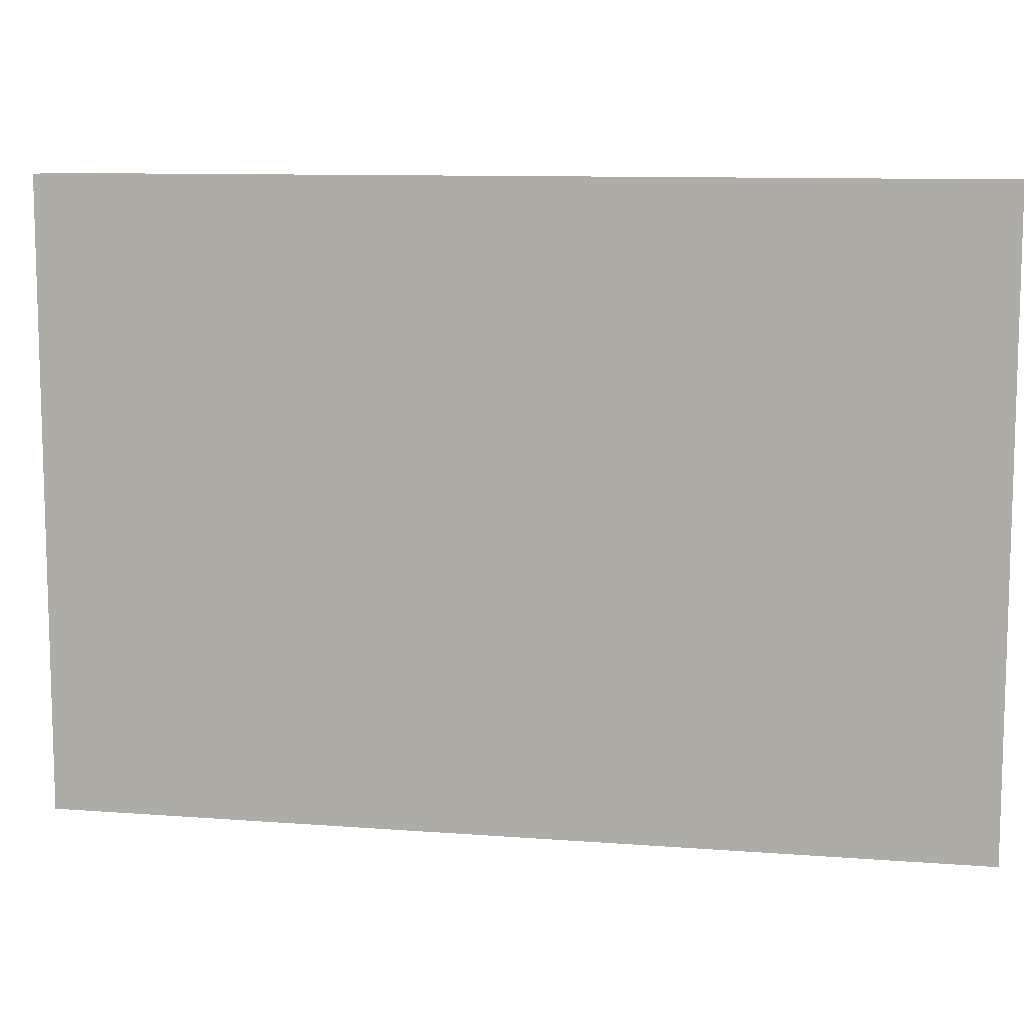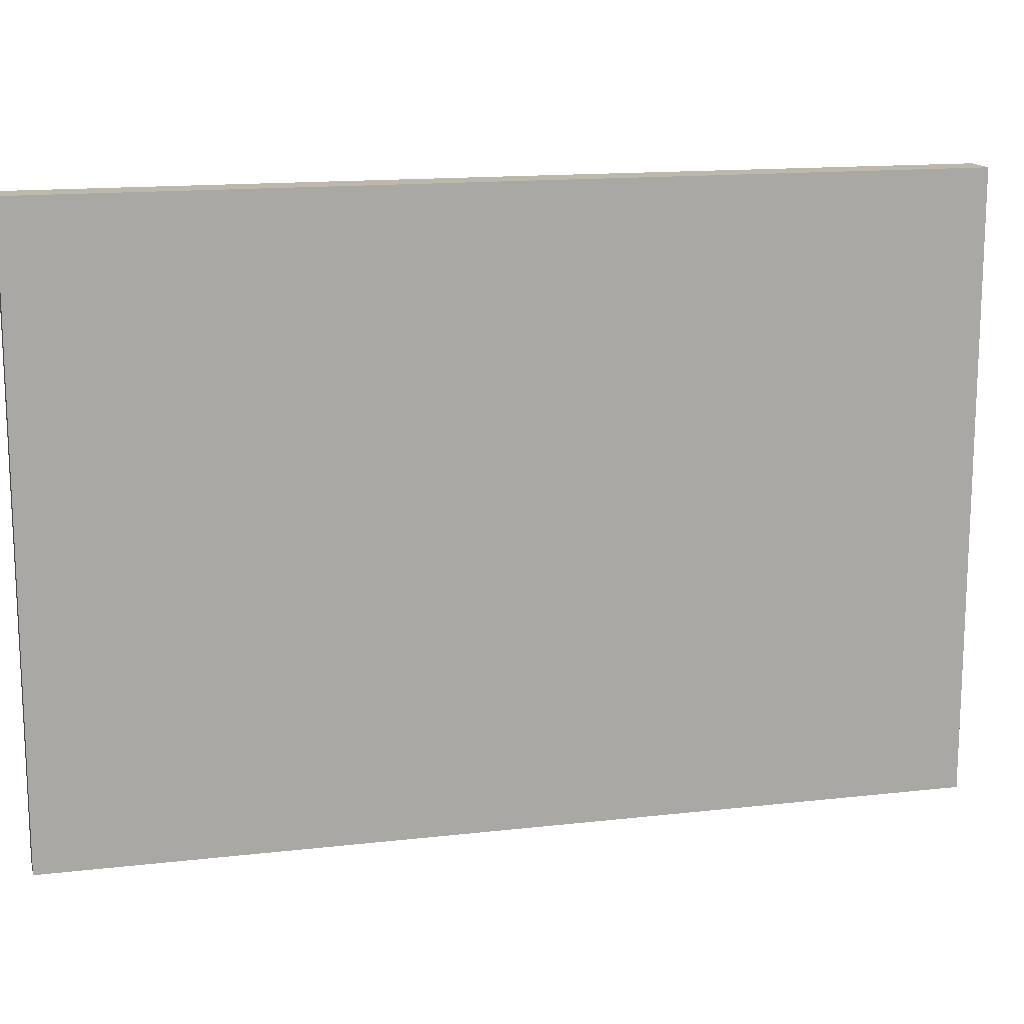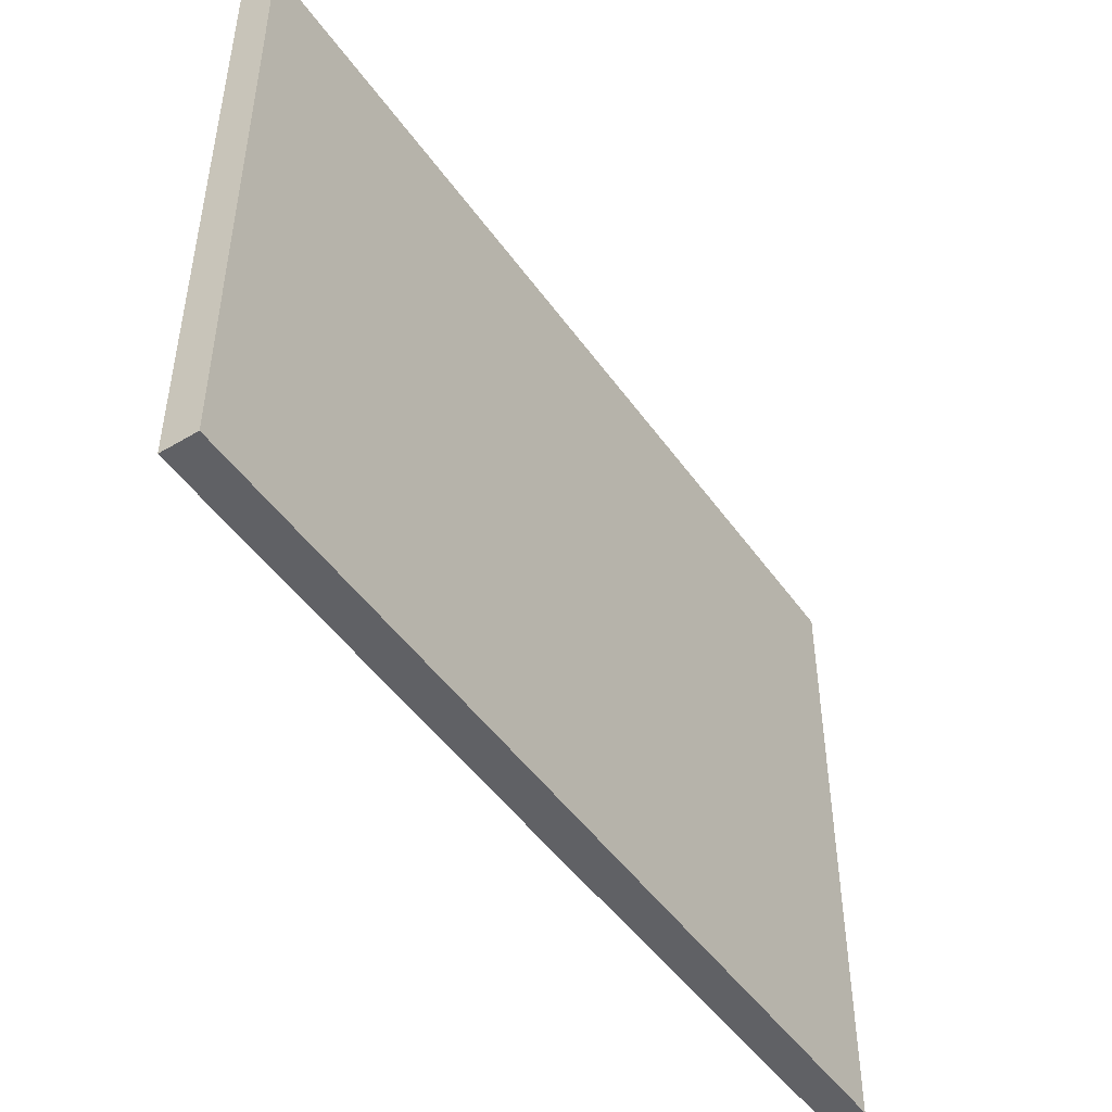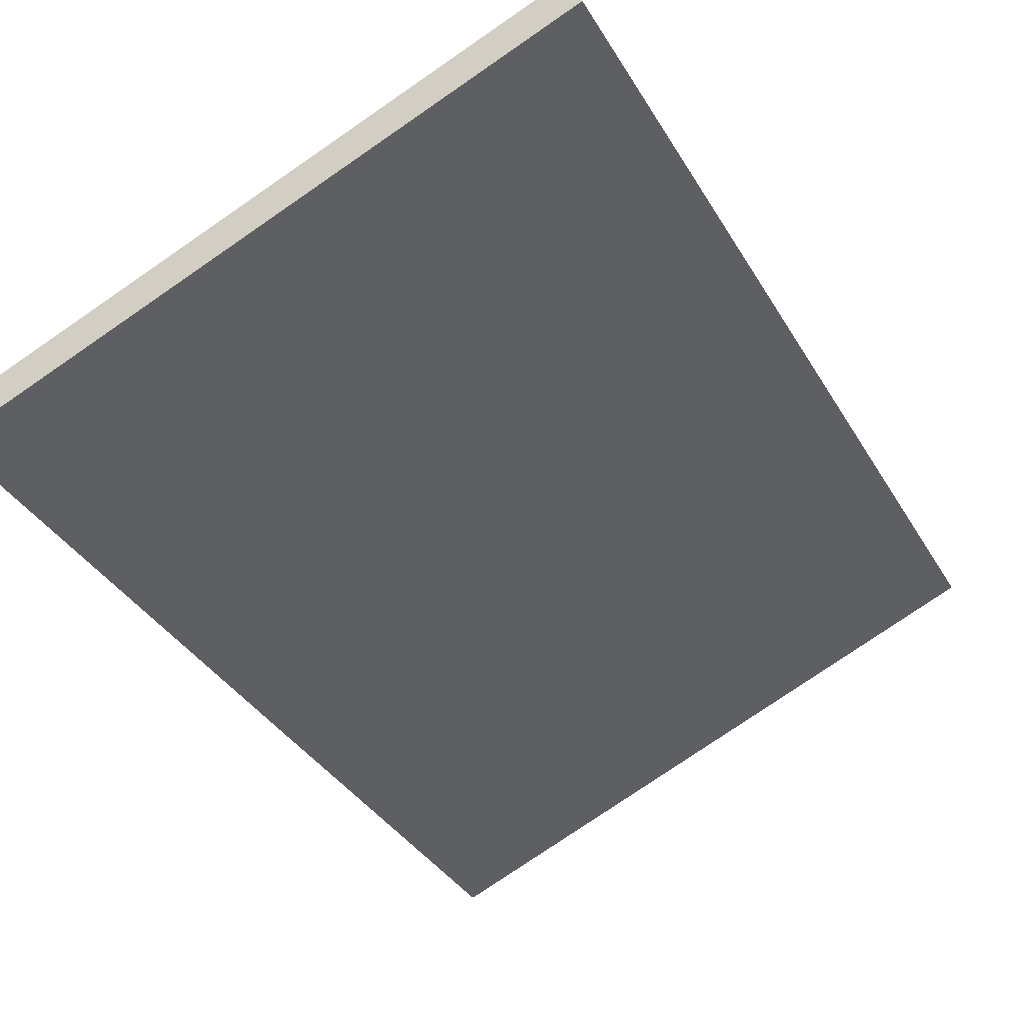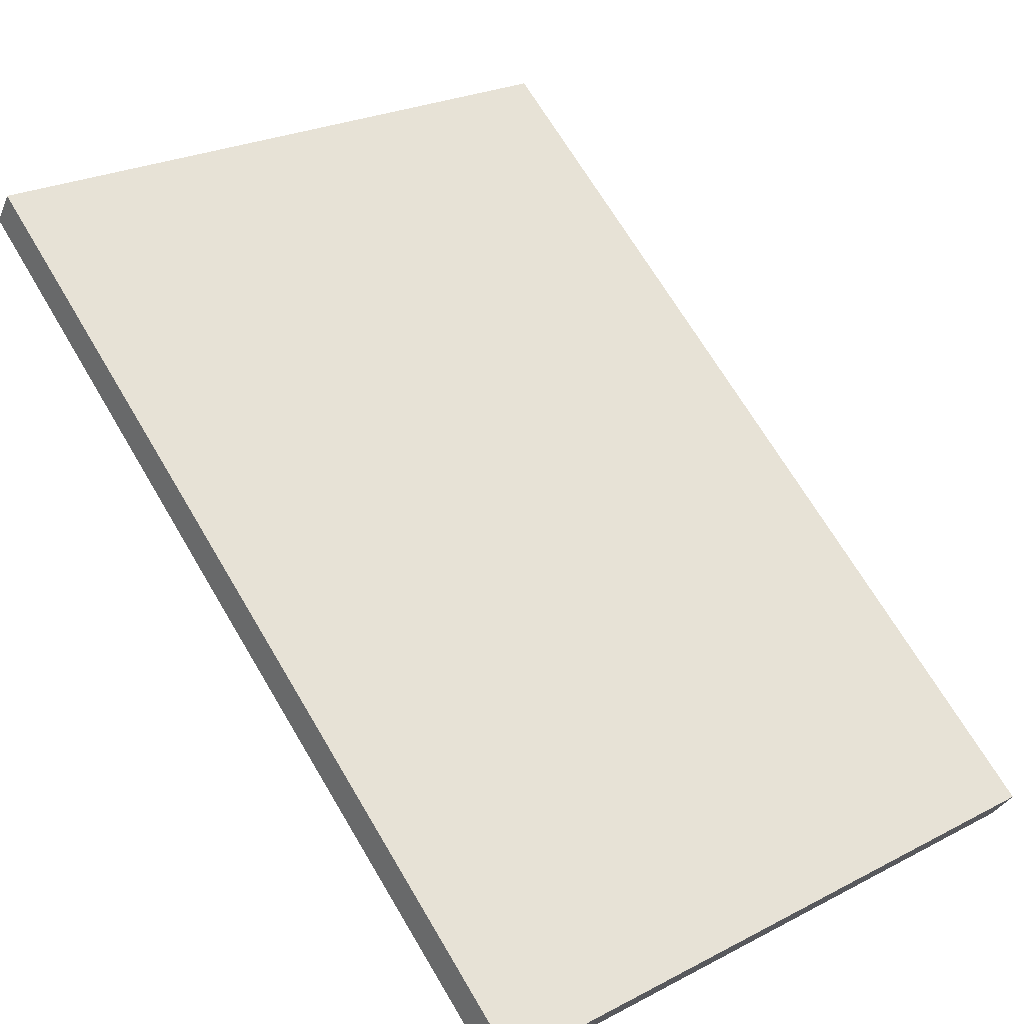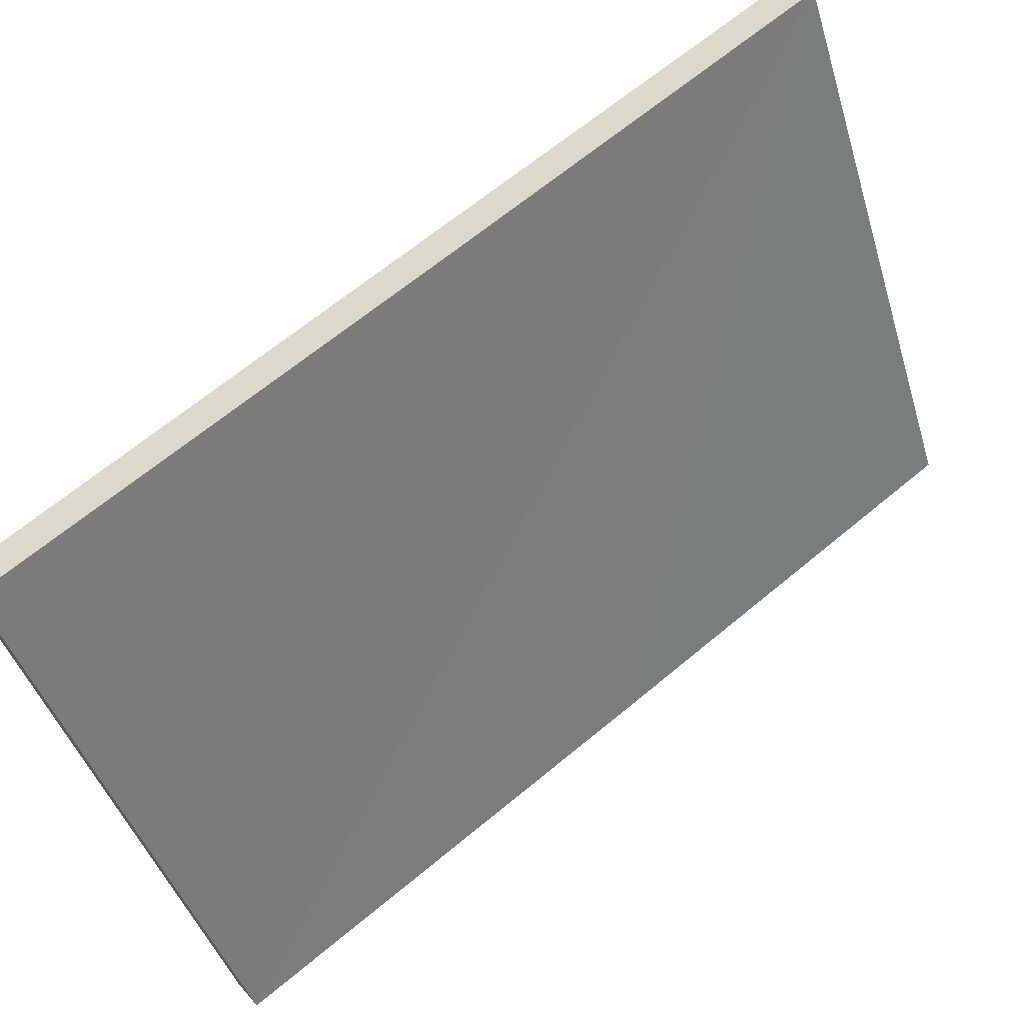
<metadata>
{"format":"obj","ext":"obj","renderer":"f3d","projection":"perspective","resolution":1024,"background":"white","views":[{"elev":10.1,"azim":-25.3,"up":"+Y"},{"elev":14.7,"azim":-50.5,"up":"+Y"},{"elev":-48.2,"azim":-92.9,"up":"+Y"},{"elev":-78.2,"azim":-55.6,"up":"+Z"},{"elev":25.5,"azim":-129.5,"up":"+Z"},{"elev":-44.6,"azim":16.8,"up":"+Z"}]}
</metadata>
<code>
v  13.03 10.72 8.893
v  0 10.72 6.565e-16
v  12.66 10.72 9.389
v  7.64 10.72 4.868
v  7.617 10.72 4.851
v  7.171 10.72 4.518
v  5.835 10.72 3.531
v  5.638 10.72 3.385
v  0.372 10.72 -0.501
v  0.372 3.068e-17 -0.501
v  0 0 0
v  12.66 -5.749e-16 9.389
v  13.03 -5.445e-16 8.893
v  7.64 -2.981e-16 4.868
v  7.617 -2.97e-16 4.851
v  5.835 -2.162e-16 3.531
v  7.171 -2.766e-16 4.518
v  5.638 -2.073e-16 3.385
g defaultobject
f 1 2 3
f 2 1 4
f 2 4 5
f 2 5 6
f 2 6 7
f 2 7 8
f 2 8 9
f 10 2 9
f 2 10 11
f 11 3 2
f 3 11 12
f 12 1 3
f 1 12 13
f 13 4 1
f 4 13 5
f 5 13 6
f 6 13 7
f 7 13 8
f 8 13 9
f 9 13 14
f 9 14 15
f 9 15 16
f 9 16 10
f 16 15 17
f 10 16 18
f 11 13 12
f 13 11 14
f 14 11 15
f 15 11 17
f 17 11 16
f 16 11 18
f 18 11 10

</code>
